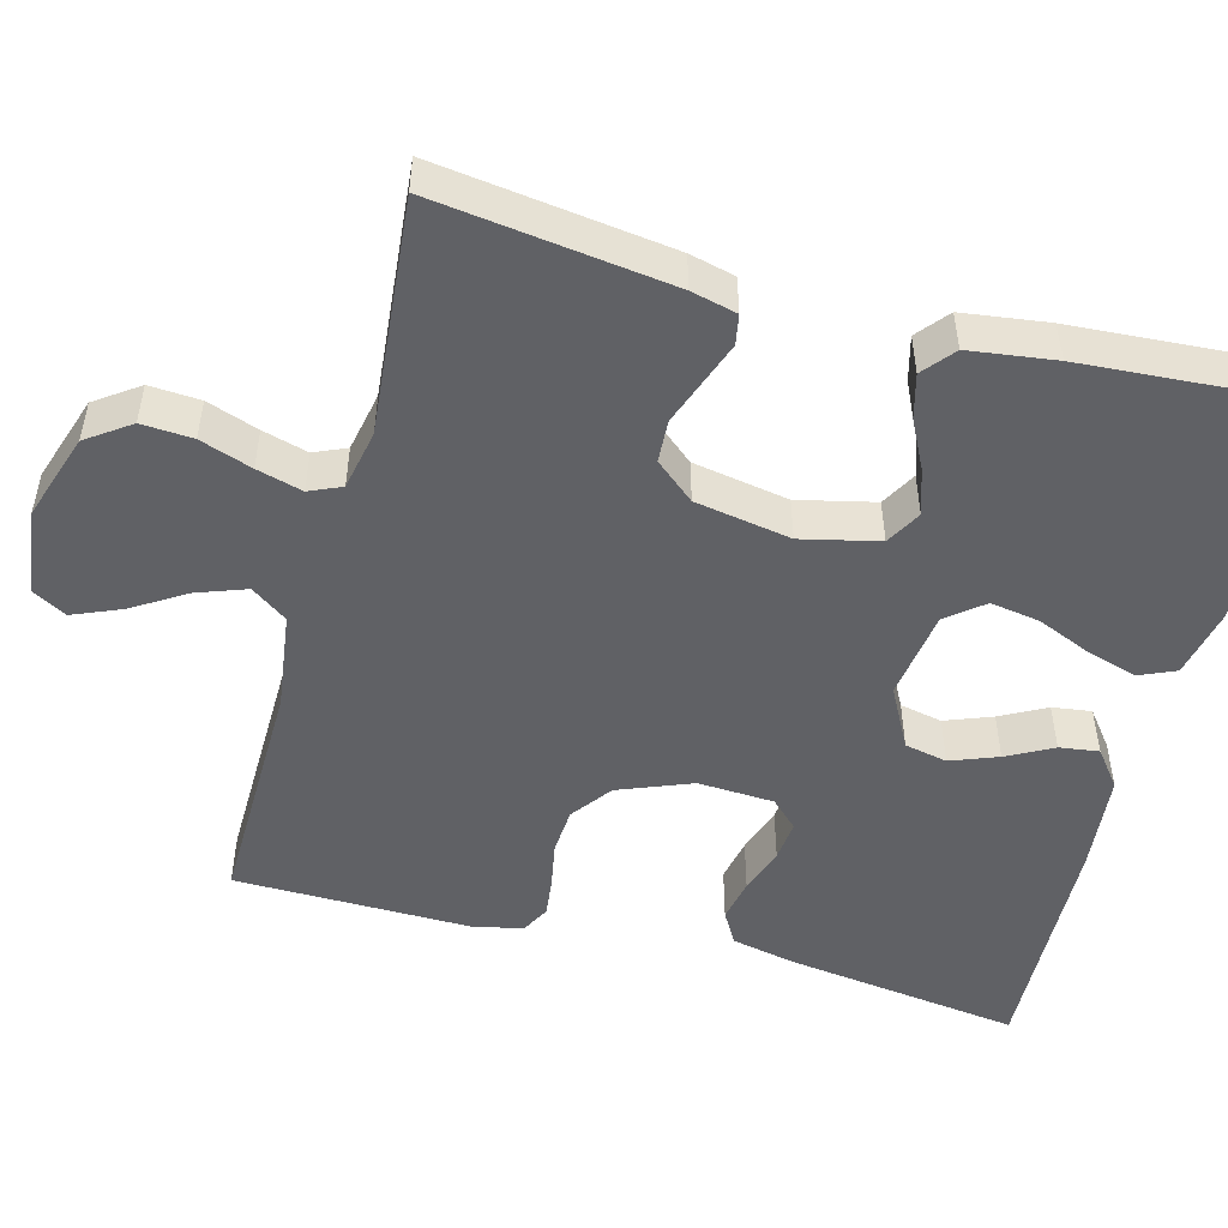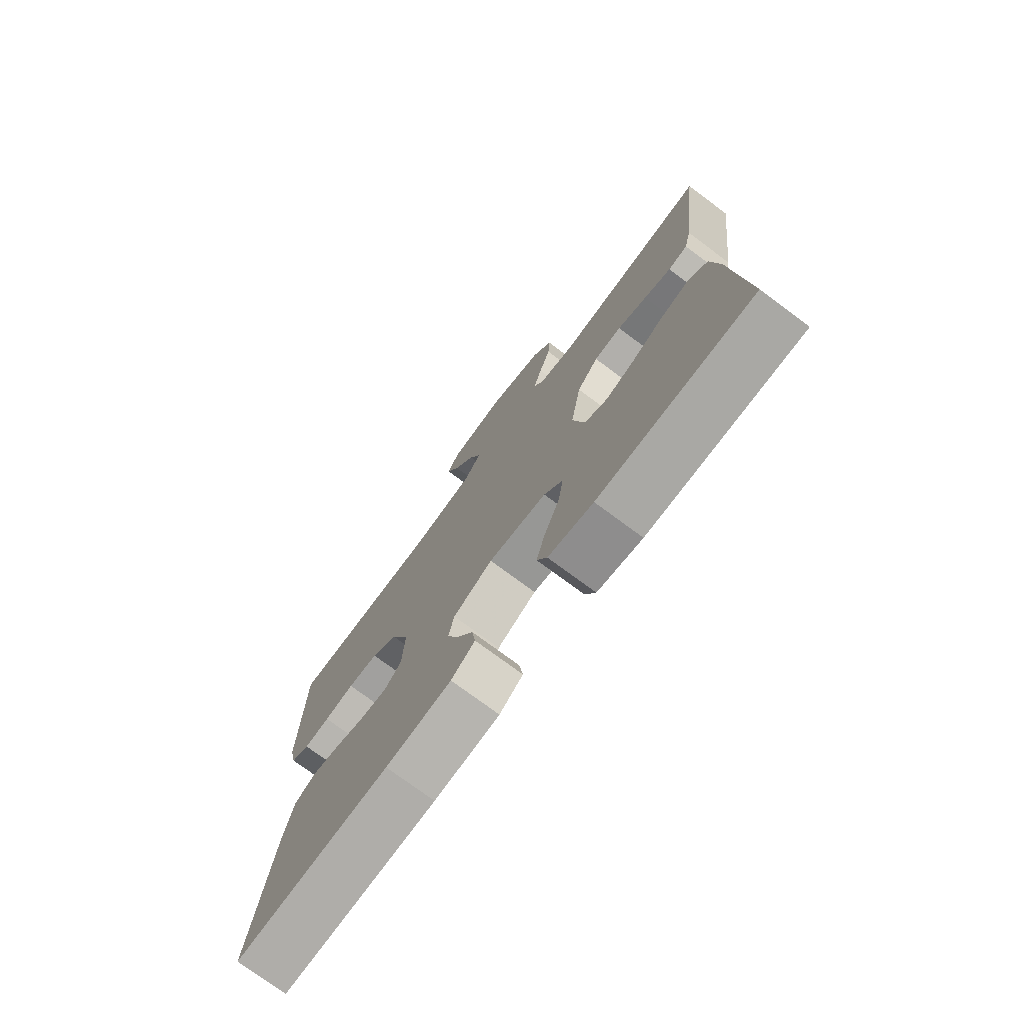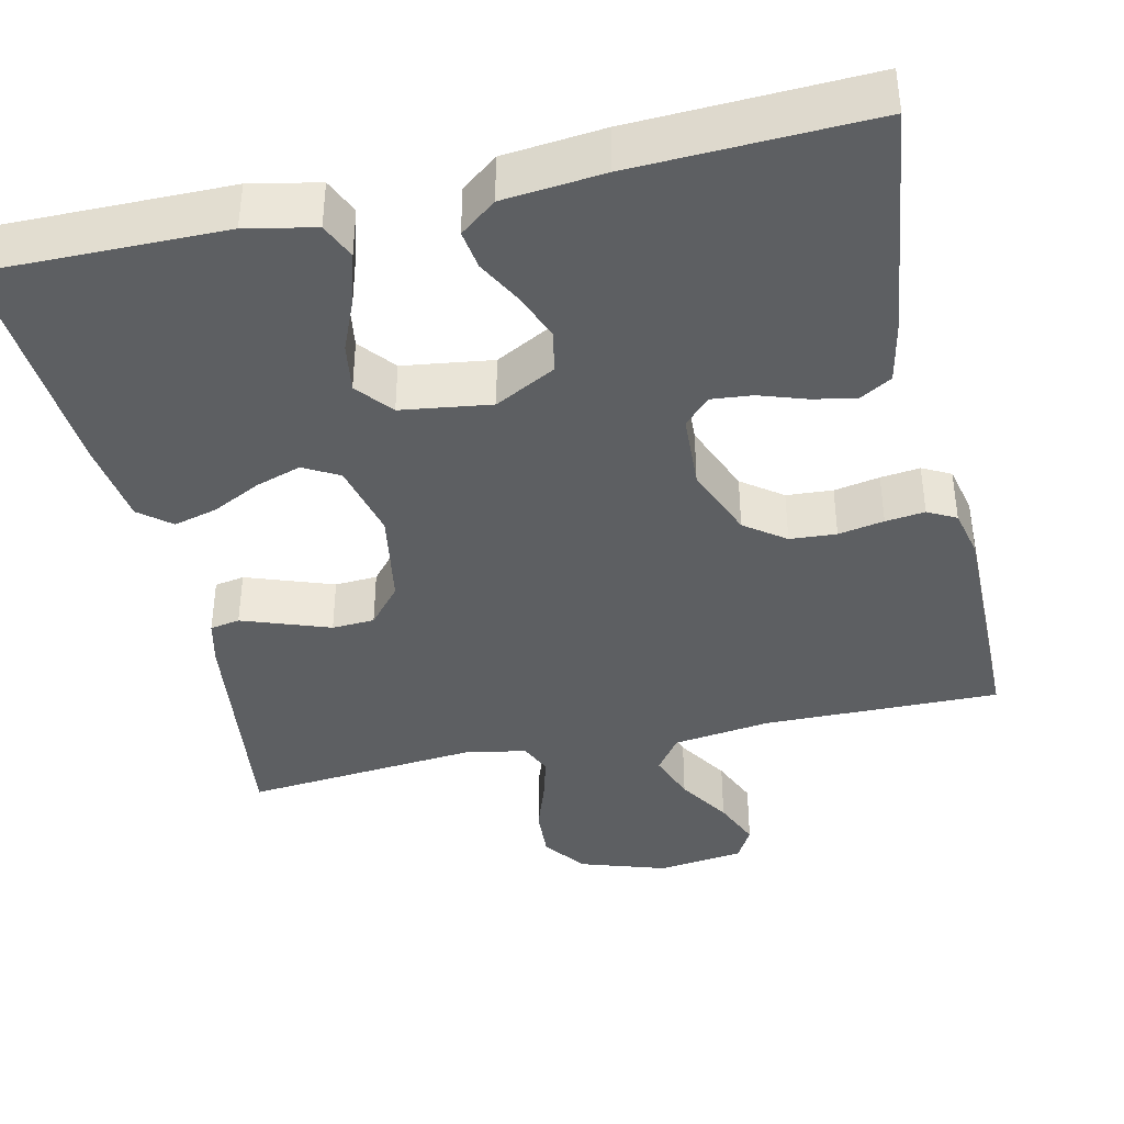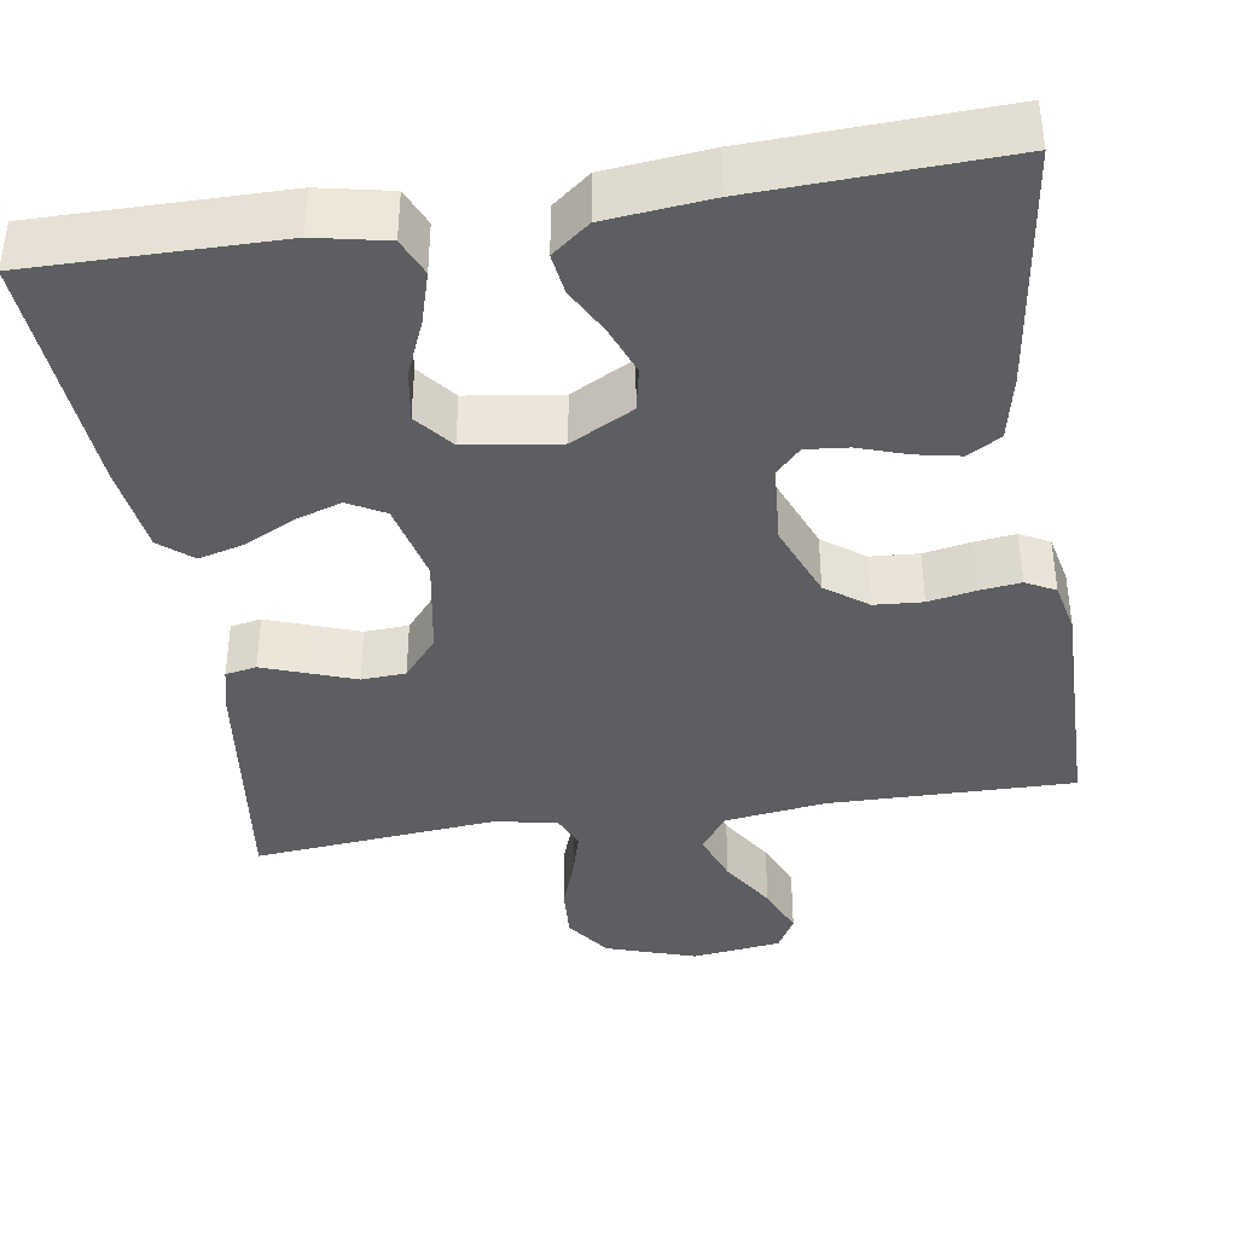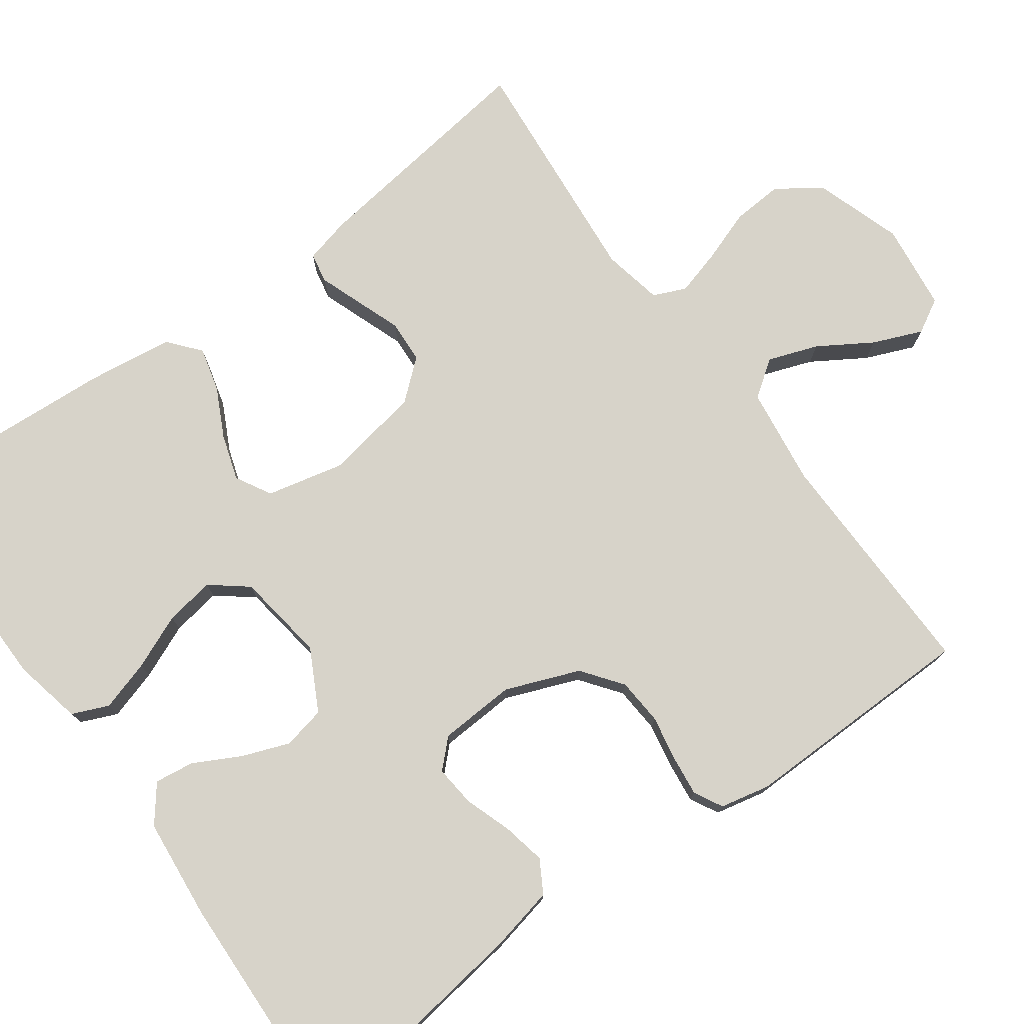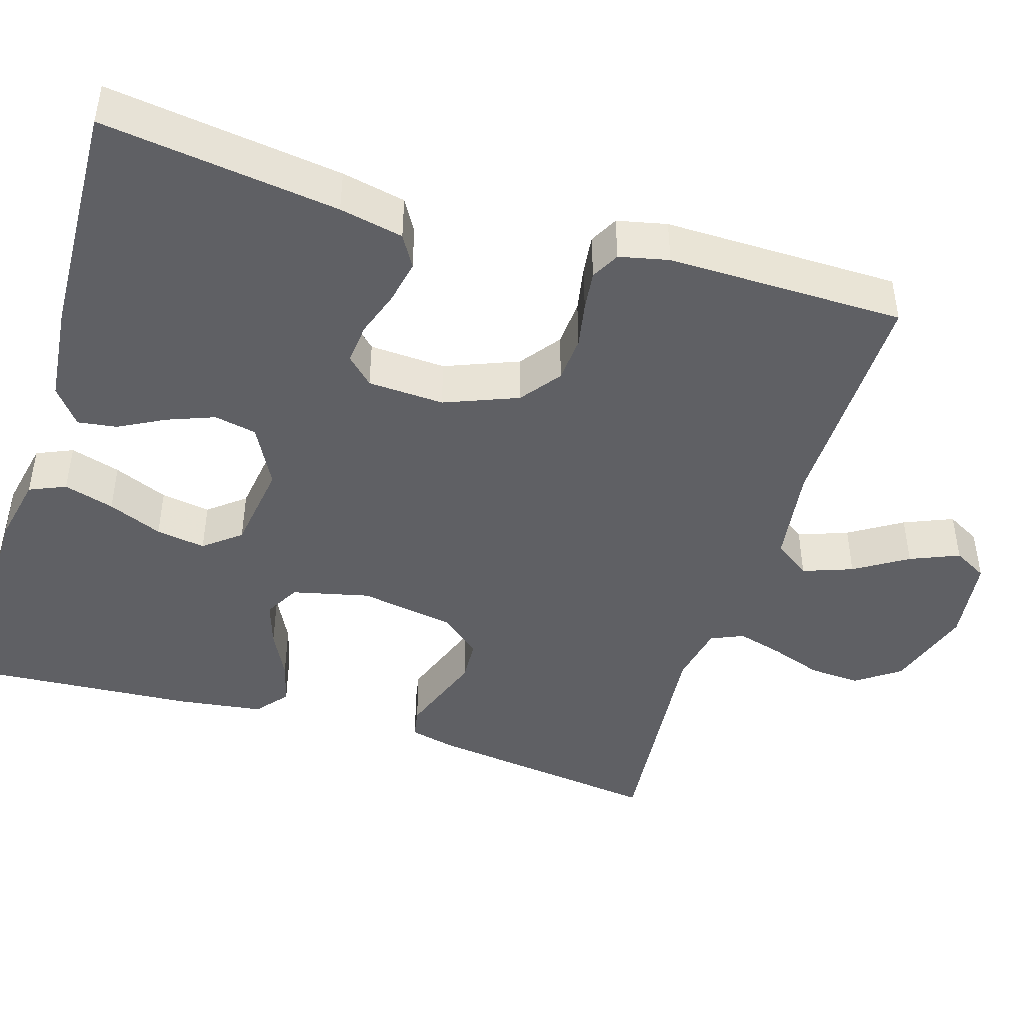
<metadata>
{"format":"obj","ext":"obj","renderer":"f3d","projection":"perspective","resolution":1024,"background":"white","views":[{"elev":-50.1,"azim":74.9,"up":"+Y"},{"elev":-75.3,"azim":53.4,"up":"+Z"},{"elev":-39.7,"azim":-167.2,"up":"+Y"},{"elev":-39.3,"azim":-171.2,"up":"+Y"},{"elev":76.2,"azim":-126.2,"up":"+Y"},{"elev":-44.9,"azim":-107.1,"up":"+Y"}]}
</metadata>
<code>
v 0.5 0.07 -0.5
v 0.2 0.07 -0.498
v 0.113 0.07 -0.48
v 0.093 0.07 -0.434
v 0.112 0.07 -0.37
v 0.141 0.07 -0.301
v 0.151 0.07 -0.238
v 0.114 0.07 -0.192
v 0 0.07 -0.176
v -0.077 0.07 -0.217
v -0.088 0.07 -0.271
v -0.065 0.07 -0.331
v -0.034 0.07 -0.389
v -0.027 0.07 -0.439
v -0.073 0.07 -0.475
v -0.2 0.07 -0.488
v -0.5 0.07 -0.5
v -0.46 0.07 -0.2
v -0.443 0.07 -0.119
v -0.402 0.07 -0.095
v -0.347 0.07 -0.106
v -0.288 0.07 -0.126
v -0.236 0.07 -0.131
v -0.203 0.07 -0.097
v -0.198 0.07 0
v -0.235 0.07 0.093
v -0.286 0.07 0.131
v -0.345 0.07 0.135
v -0.403 0.07 0.124
v -0.453 0.07 0.118
v -0.489 0.07 0.137
v -0.503 0.07 0.2
v -0.5 0.07 0.5
v -0.2 0.07 0.496
v -0.076 0.07 0.513
v -0.043 0.07 0.559
v -0.066 0.07 0.622
v -0.108 0.07 0.689
v -0.134 0.07 0.751
v -0.11 0.07 0.794
v 0 0.07 0.808
v 0.11 0.07 0.772
v 0.149 0.07 0.717
v 0.145 0.07 0.652
v 0.122 0.07 0.586
v 0.106 0.07 0.528
v 0.124 0.07 0.487
v 0.2 0.07 0.472
v 0.5 0.07 0.5
v 0.461 0.07 0.2
v 0.447 0.07 0.142
v 0.409 0.07 0.135
v 0.356 0.07 0.154
v 0.298 0.07 0.175
v 0.244 0.07 0.172
v 0.202 0.07 0.122
v 0.181 0.07 0
v 0.204 0.07 -0.098
v 0.249 0.07 -0.123
v 0.307 0.07 -0.104
v 0.368 0.07 -0.073
v 0.424 0.07 -0.058
v 0.464 0.07 -0.091
v 0.479 0.07 -0.2
v 0.5 0 -0.5
v 0.2 0 -0.498
v 0.113 0 -0.48
v 0.093 0 -0.434
v 0.112 0 -0.37
v 0.141 0 -0.301
v 0.151 0 -0.238
v 0.114 0 -0.192
v 0 0 -0.176
v -0.077 0 -0.217
v -0.088 0 -0.271
v -0.065 0 -0.331
v -0.034 0 -0.389
v -0.027 0 -0.439
v -0.073 0 -0.475
v -0.2 0 -0.488
v -0.5 0 -0.5
v -0.46 0 -0.2
v -0.443 0 -0.119
v -0.402 0 -0.095
v -0.347 0 -0.106
v -0.288 0 -0.126
v -0.236 0 -0.131
v -0.203 0 -0.097
v -0.198 0 0
v -0.235 0 0.093
v -0.286 0 0.131
v -0.345 0 0.135
v -0.403 0 0.124
v -0.453 0 0.118
v -0.489 0 0.137
v -0.503 0 0.2
v -0.5 0 0.5
v -0.2 0 0.496
v -0.076 0 0.513
v -0.043 0 0.559
v -0.066 0 0.622
v -0.108 0 0.689
v -0.134 0 0.751
v -0.11 0 0.794
v 0 0 0.808
v 0.11 0 0.772
v 0.149 0 0.717
v 0.145 0 0.652
v 0.122 0 0.586
v 0.106 0 0.528
v 0.124 0 0.487
v 0.2 0 0.472
v 0.5 0 0.5
v 0.461 0 0.2
v 0.447 0 0.142
v 0.409 0 0.135
v 0.356 0 0.154
v 0.298 0 0.175
v 0.244 0 0.172
v 0.202 0 0.122
v 0.181 0 0
v 0.204 0 -0.098
v 0.249 0 -0.123
v 0.307 0 -0.104
v 0.368 0 -0.073
v 0.424 0 -0.058
v 0.464 0 -0.091
v 0.479 0 -0.2
f 60 61 62 63
f 59 60 63 64
f 51 52 53 54
f 49 50 51 54
f 48 49 54 55
f 47 48 55 56
f 42 43 44 45
f 42 45 46
f 41 42 46
f 40 41 46
f 37 38 39 40
f 36 37 40 46
f 35 36 46 47
f 31 32 33 34
f 28 29 30 31
f 28 31 34 35
f 19 20 21 22
f 19 22 23
f 18 19 23
f 17 18 23
f 16 17 23 24
f 12 13 14 15
f 11 12 15 16
f 10 11 16 24
f 3 4 5 6
f 3 6 7
f 2 3 7
f 59 64 1 2
f 58 59 2 7
f 57 58 7 8
f 56 57 8 9
f 27 28 35 47
f 26 27 47 56
f 25 26 56 9
f 9 10 24 25
f 127 126 125 124
f 128 127 124 123
f 118 117 116 115
f 118 115 114 113
f 119 118 113 112
f 120 119 112 111
f 109 108 107 106
f 110 109 106
f 110 106 105
f 110 105 104
f 104 103 102 101
f 110 104 101 100
f 111 110 100 99
f 98 97 96 95
f 95 94 93 92
f 99 98 95 92
f 86 85 84 83
f 87 86 83
f 87 83 82
f 87 82 81
f 88 87 81 80
f 79 78 77 76
f 80 79 76 75
f 88 80 75 74
f 70 69 68 67
f 71 70 67
f 71 67 66
f 66 65 128 123
f 71 66 123 122
f 72 71 122 121
f 73 72 121 120
f 111 99 92 91
f 120 111 91 90
f 73 120 90 89
f 89 88 74 73
f 1 65 66 2
f 2 66 67 3
f 3 67 68 4
f 4 68 69 5
f 5 69 70 6
f 6 70 71 7
f 7 71 72 8
f 8 72 73 9
f 9 73 74 10
f 10 74 75 11
f 11 75 76 12
f 12 76 77 13
f 13 77 78 14
f 14 78 79 15
f 15 79 80 16
f 16 80 81 17
f 17 81 82 18
f 18 82 83 19
f 19 83 84 20
f 20 84 85 21
f 21 85 86 22
f 22 86 87 23
f 23 87 88 24
f 24 88 89 25
f 25 89 90 26
f 26 90 91 27
f 27 91 92 28
f 28 92 93 29
f 29 93 94 30
f 30 94 95 31
f 31 95 96 32
f 32 96 97 33
f 33 97 98 34
f 34 98 99 35
f 35 99 100 36
f 36 100 101 37
f 37 101 102 38
f 38 102 103 39
f 39 103 104 40
f 40 104 105 41
f 41 105 106 42
f 42 106 107 43
f 43 107 108 44
f 44 108 109 45
f 45 109 110 46
f 46 110 111 47
f 47 111 112 48
f 48 112 113 49
f 49 113 114 50
f 50 114 115 51
f 51 115 116 52
f 52 116 117 53
f 53 117 118 54
f 54 118 119 55
f 55 119 120 56
f 56 120 121 57
f 57 121 122 58
f 58 122 123 59
f 59 123 124 60
f 60 124 125 61
f 61 125 126 62
f 62 126 127 63
f 63 127 128 64
f 64 128 65 1

</code>
